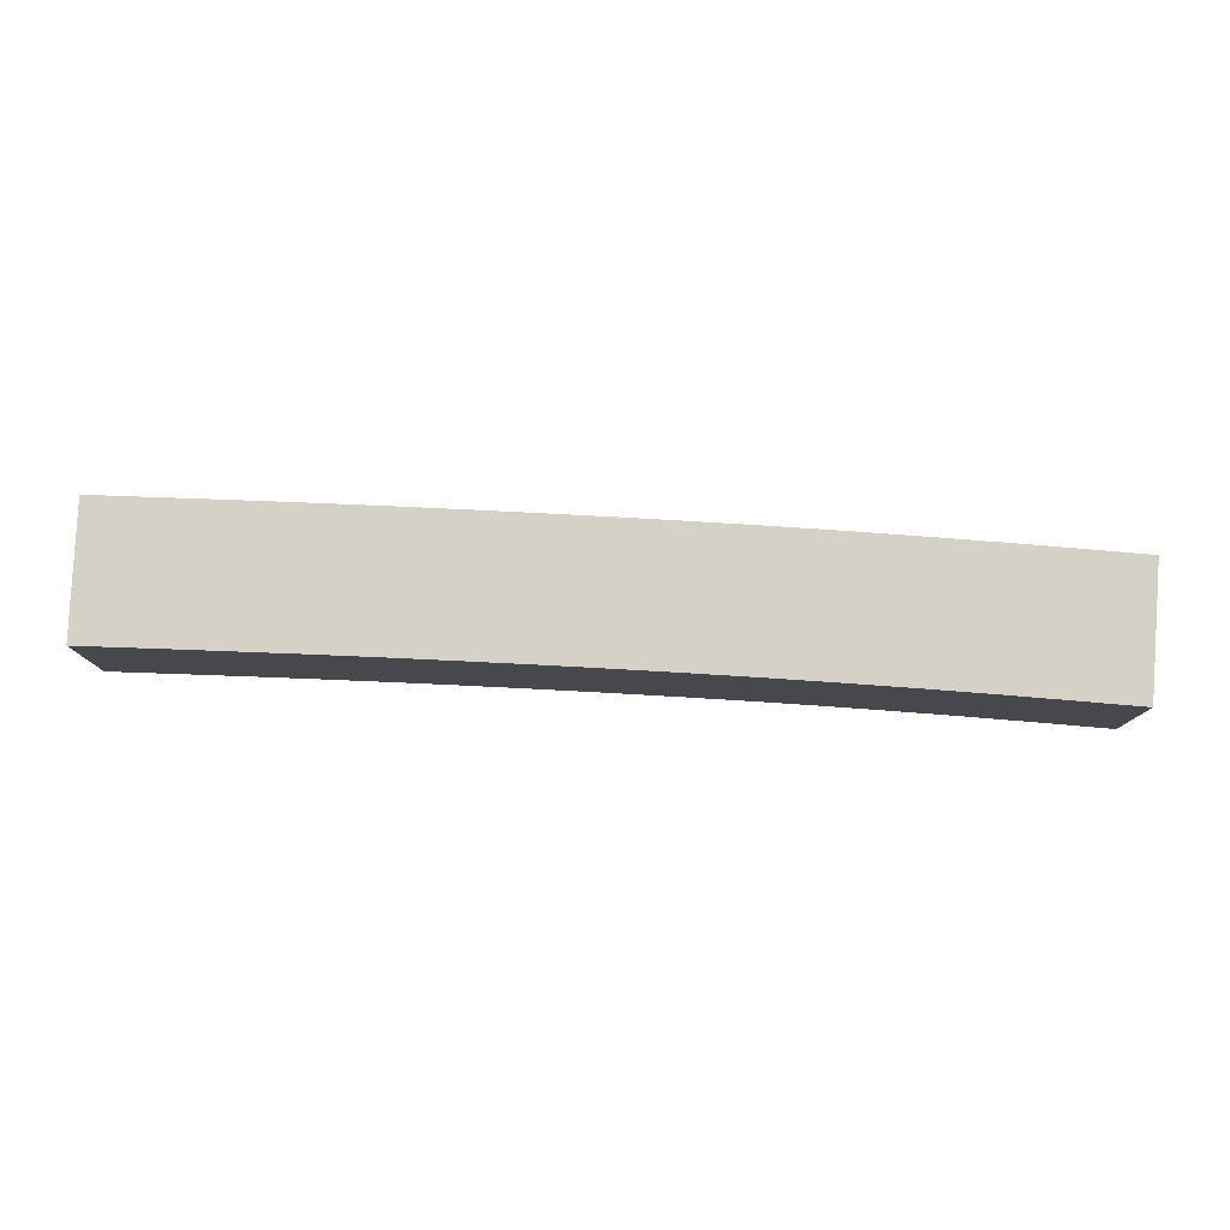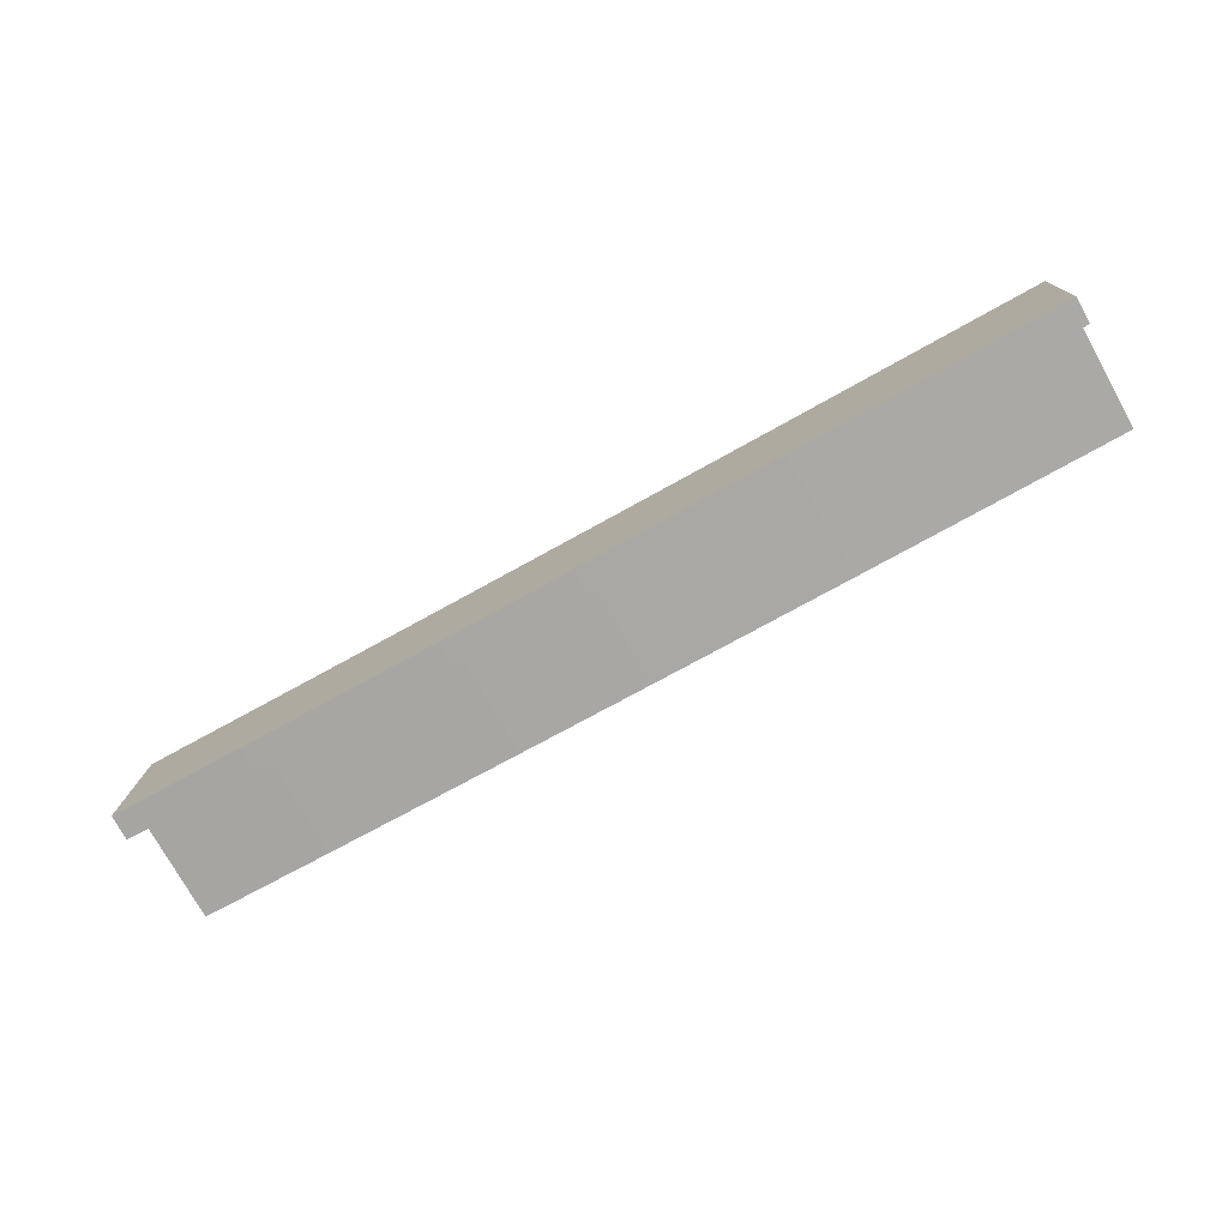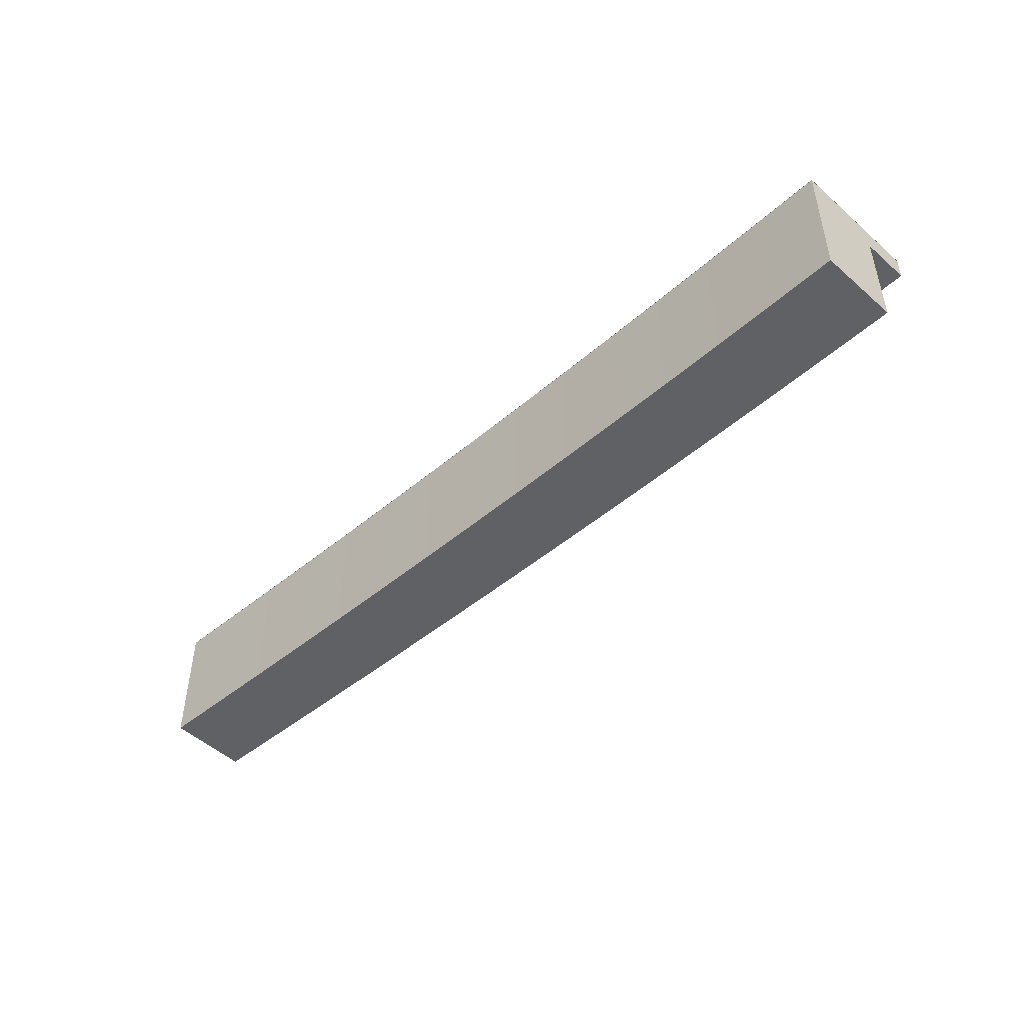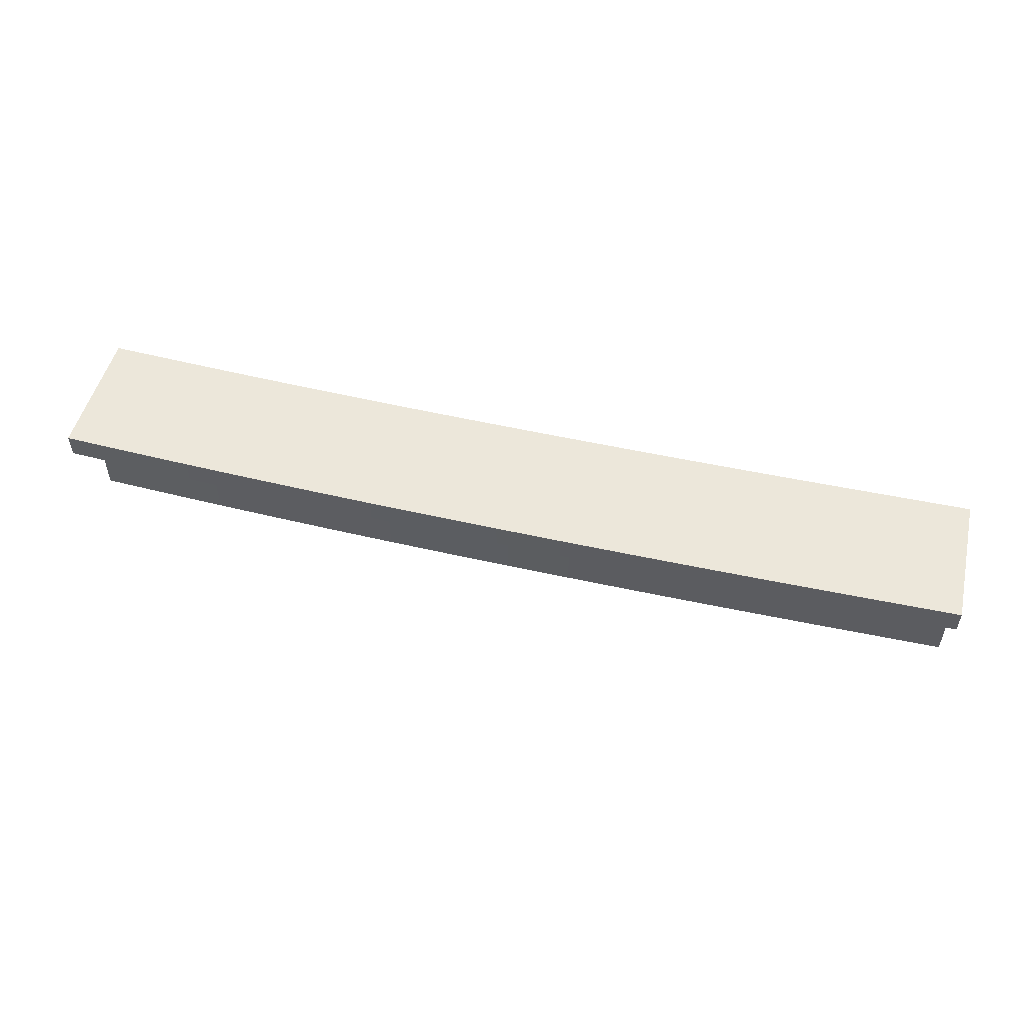
<metadata>
{"format":"obj","ext":"obj","renderer":"f3d","projection":"perspective","resolution":1024,"background":"white","views":[{"elev":78.9,"azim":1.4,"up":"+Y"},{"elev":-75.9,"azim":-150.8,"up":"+Z"},{"elev":-47.2,"azim":42.2,"up":"+Y"},{"elev":52.8,"azim":-168.0,"up":"+Y"}]}
</metadata>
<code>
o Base_left.001
v -0.02979 0.8125 0.7038
v 0.008035 0.8125 0.07992
v -0.02979 0 0.7038
v 0.008035 0 0.07992
v 0.5073 0.8125 0.1106
v 0.4686 0.8125 0.7344
v 0.5073 0 0.1106
v 0.4686 0 0.7344
v -0.5266 0.8125 0.6747
v -0.4917 0.8125 0.05066
v -0.5266 0 0.6747
v -0.4917 0 0.05066
v 0.008035 0.8125 0.07992
v -0.02979 0.8125 0.7038
v 0.008035 0 0.07992
v -0.02979 0 0.7038
v -1.023 0.8125 0.6483
v -0.9917 0.8125 0.0241
v -1.023 0 0.6483
v -0.9917 0 0.0241
v -0.4917 0.8125 0.05066
v -0.5266 0.8125 0.6747
v -0.4917 0 0.05066
v -0.5266 0 0.6747
v -1.52 0.8125 0.6243
v -1.492 0.8125 -1.1e-05
v -1.52 0 0.6243
v -1.492 0 -1.1e-05
v -0.9917 0.8125 0.0241
v -1.023 0.8125 0.6483
v -0.9917 0 0.0241
v -1.023 0 0.6483
v -2.017 0.8125 0.603
v -1.992 0.8125 -0.02152
v -2.017 0 0.603
v -1.992 0 -0.02152
v -1.492 0.8125 -1.1e-05
v -1.52 0.8125 0.6243
v -1.492 0 -1.1e-05
v -1.52 0 0.6243
v -2.514 0.8125 0.5845
v -2.492 0.8125 -0.04014
v -2.514 0 0.5845
v -2.492 0 -0.04014
v -1.992 0.8125 -0.02152
v -2.017 0.8125 0.603
v -1.992 0 -0.02152
v -2.017 0 0.603
v -3.012 0.8125 0.568
v -2.992 0.8125 -0.05665
v -3.012 0 0.568
v -2.992 0 -0.05665
v -2.492 0.8125 -0.04014
v -2.514 0.8125 0.5845
v -2.492 0 -0.04014
v -2.514 0 0.5845
v -3.509 0.8125 0.5536
v -3.493 0.8125 -0.07118
v -3.509 0 0.5536
v -3.493 0 -0.07118
v -2.992 0.8125 -0.05665
v -3.012 0.8125 0.568
v -2.992 0 -0.05665
v -3.012 0 0.568
v -4.008 0.8125 0.5411
v -3.993 0.8125 -0.08374
v -4.008 0 0.5411
v -3.993 0 -0.08374
v -3.493 0.8125 -0.07118
v -3.509 0.8125 0.5536
v -3.493 0 -0.07118
v -3.509 0 0.5536
v -4.506 0.8125 0.5302
v -4.493 0.8125 -0.0947
v -4.506 0 0.5302
v -4.493 0 -0.0947
v -3.993 0.8125 -0.08374
v -4.008 0.8125 0.5411
v -3.993 0 -0.08374
v -4.008 0 0.5411
v -5.004 0.8125 0.5213
v -4.994 0.8125 -0.1036
v -5.004 0 0.5213
v -4.994 0 -0.1036
v -4.493 0.8125 -0.0947
v -4.506 0.8125 0.5302
v -4.493 0 -0.0947
v -4.506 0 0.5302
v -5.502 0.8125 0.5142
v -5.494 0.8125 -0.1107
v -5.502 0 0.5142
v -5.494 0 -0.1107
v -4.994 0.8125 -0.1036
v -5.004 0.8125 0.5213
v -4.994 0 -0.1036
v -5.004 0 0.5213
v -6.001 0.8125 0.5086
v -5.994 0.8125 -0.1164
v -6.001 0 0.5086
v -5.994 0 -0.1164
v -5.494 0.8125 -0.1107
v -5.502 0.8125 0.5142
v -5.494 0 -0.1107
v -5.502 0 0.5142
v -6.501 0.8125 0.5035
v -6.494 0.8125 -0.1215
v -6.501 0 0.5035
v -6.494 0 -0.1215
v -5.994 0.8125 -0.1164
v -6.001 0.8125 0.5086
v -5.994 0 -0.1164
v -6.001 0 0.5086
f 3 1 2 4
f 8 6 1 3
f 7 5 6 8
f 7 8 3 4
f 11 9 10 12
f 16 14 9 11
f 15 13 14 16
f 15 16 11 12
f 19 17 18 20
f 24 22 17 19
f 23 21 22 24
f 23 24 19 20
f 27 25 26 28
f 32 30 25 27
f 31 29 30 32
f 31 32 27 28
f 35 33 34 36
f 40 38 33 35
f 39 37 38 40
f 39 40 35 36
f 43 41 42 44
f 48 46 41 43
f 47 45 46 48
f 47 48 43 44
f 51 49 50 52
f 56 54 49 51
f 55 53 54 56
f 55 56 51 52
f 59 57 58 60
f 64 62 57 59
f 63 61 62 64
f 63 64 59 60
f 67 65 66 68
f 72 70 65 67
f 71 69 70 72
f 71 72 67 68
f 75 73 74 76
f 80 78 73 75
f 79 77 78 80
f 79 80 75 76
f 83 81 82 84
f 88 86 81 83
f 87 85 86 88
f 87 88 83 84
f 91 89 90 92
f 96 94 89 91
f 95 93 94 96
f 95 96 91 92
f 99 97 98 100
f 104 102 97 99
f 103 101 102 104
f 103 104 99 100
f 107 105 106 108
f 112 110 105 107
f 111 109 110 112
f 111 112 107 108
f 4 2 5 7
f 12 10 13 15
f 20 18 21 23
f 28 26 29 31
f 36 34 37 39
f 44 42 45 47
f 52 50 53 55
f 60 58 61 63
f 68 66 69 71
f 76 74 77 79
f 84 82 85 87
f 92 90 93 95
f 100 98 101 103
f 108 106 109 111
o Platform_path_left.001
v 0.25 0 0.22
v 0.127 0 0.2124
v 0.01517 0 0.2056
v -0.08668 0 0.1994
v -0.1797 0 0.1939
v -0.2649 0 0.1889
v -0.3434 0 0.1843
v -0.416 0 0.1801
v -0.4835 0 0.1763
v -0.5466 0 0.1728
v -0.6061 0 0.1695
v -0.6624 0 0.1665
v -0.7162 0 0.1636
v -0.7677 0 0.1608
v -0.8174 0 0.1582
v -0.8654 0 0.1557
v -0.912 0 0.1533
v -0.9573 0 0.151
v -1.001 0 0.1488
v -1.044 0 0.1466
v -1.086 0 0.1445
v -1.127 0 0.1425
v -1.166 0 0.1406
v -1.205 0 0.1387
v -1.243 0 0.1368
v -1.281 0 0.135
v -1.317 0 0.1333
v -1.354 0 0.1316
v -1.389 0 0.1299
v -1.424 0 0.1282
v -1.459 0 0.1266
v -1.493 0 0.1251
v -1.527 0 0.1235
v -1.561 0 0.122
v -1.594 0 0.1205
v -1.627 0 0.119
v -1.66 0 0.1176
v -1.693 0 0.1161
v -1.725 0 0.1147
v -1.758 0 0.1133
v -1.79 0 0.1119
v -1.822 0 0.1105
v -1.855 0 0.1092
v -1.887 0 0.1078
v -1.919 0 0.1065
v -1.952 0 0.1052
v -1.984 0 0.1039
v -2.016 0 0.1026
v -2.048 0 0.1013
v -2.081 0 0.1001
v -2.113 0 0.09881
v -2.145 0 0.09757
v -2.177 0 0.09634
v -2.21 0 0.09512
v -2.242 0 0.09392
v -2.274 0 0.09273
v -2.306 0 0.09154
v -2.339 0 0.09037
v -2.371 0 0.08921
v -2.403 0 0.08806
v -2.435 0 0.08692
v -2.468 0 0.08579
v -2.5 0 0.08467
v -2.532 0 0.08355
v -2.565 0 0.08245
v -2.597 0 0.08135
v -2.629 0 0.08026
v -2.661 0 0.07917
v -2.694 0 0.07809
v -2.726 0 0.07702
v -2.758 0 0.07595
v -2.79 0 0.07489
v -2.823 0 0.07384
v -2.855 0 0.07279
v -2.887 0 0.07175
v -2.919 0 0.07072
v -2.952 0 0.06969
v -2.984 0 0.06867
v -3.016 0 0.06766
v -3.048 0 0.06666
v -3.081 0 0.06567
v -3.113 0 0.06468
v -3.145 0 0.06371
v -3.177 0 0.06275
v -3.21 0 0.06179
v -3.242 0 0.06085
v -3.274 0 0.05992
v -3.306 0 0.05899
v -3.339 0 0.05808
v -3.371 0 0.05718
v -3.403 0 0.05629
v -3.435 0 0.0554
v -3.468 0 0.05453
v -3.5 0 0.05367
v -3.532 0 0.05281
v -3.565 0 0.05196
v -3.597 0 0.05112
v -3.629 0 0.05029
v -3.661 0 0.04946
v -3.694 0 0.04864
v -3.726 0 0.04782
v -3.758 0 0.04701
v -3.79 0 0.04621
v -3.823 0 0.04541
v -3.855 0 0.04462
v -3.887 0 0.04383
v -3.919 0 0.04305
v -3.952 0 0.04228
v -3.984 0 0.04151
v -4.016 0 0.04074
v -4.048 0 0.03999
v -4.081 0 0.03924
v -4.113 0 0.03849
v -4.145 0 0.03776
v -4.178 0 0.03703
v -4.21 0 0.0363
v -4.242 0 0.03558
v -4.275 0 0.03488
v -4.307 0 0.03417
v -4.34 0 0.03347
v -4.373 0 0.03278
v -4.406 0 0.03209
v -4.439 0 0.03141
v -4.473 0 0.03073
v -4.507 0 0.03006
v -4.541 0 0.02938
v -4.576 0 0.02871
v -4.611 0 0.02804
v -4.646 0 0.02738
v -4.683 0 0.02671
v -4.719 0 0.02604
v -4.757 0 0.02537
v -4.795 0 0.0247
v -4.834 0 0.02402
v -4.873 0 0.02335
v -4.914 0 0.02267
v -4.956 0 0.02198
v -4.999 0 0.0213
v -5.043 0 0.0206
v -5.088 0 0.01991
v -5.135 0 0.0192
v -5.183 0 0.0185
v -5.232 0 0.01778
v -5.284 0 0.01706
v -5.338 0 0.01632
v -5.394 0 0.01557
v -5.453 0 0.0148
v -5.517 0 0.01401
v -5.584 0 0.01319
v -5.657 0 0.01233
v -5.735 0 0.01143
v -5.82 0 0.01048
v -5.913 0 0.009472
v -6.015 0 0.008396
v -6.127 0 0.007242
v -6.25 0 0.006
l 113 114
l 114 115
l 115 116
l 116 117
l 117 118
l 118 119
l 119 120
l 120 121
l 121 122
l 122 123
l 123 124
l 124 125
l 125 126
l 126 127
l 127 128
l 128 129
l 129 130
l 130 131
l 131 132
l 132 133
l 133 134
l 134 135
l 135 136
l 136 137
l 137 138
l 138 139
l 139 140
l 140 141
l 141 142
l 142 143
l 143 144
l 144 145
l 145 146
l 146 147
l 147 148
l 148 149
l 149 150
l 150 151
l 151 152
l 152 153
l 153 154
l 154 155
l 155 156
l 156 157
l 157 158
l 158 159
l 159 160
l 160 161
l 161 162
l 162 163
l 163 164
l 164 165
l 165 166
l 166 167
l 167 168
l 168 169
l 169 170
l 170 171
l 171 172
l 172 173
l 173 174
l 174 175
l 175 176
l 176 177
l 177 178
l 178 179
l 179 180
l 180 181
l 181 182
l 182 183
l 183 184
l 184 185
l 185 186
l 186 187
l 187 188
l 188 189
l 189 190
l 190 191
l 191 192
l 192 193
l 193 194
l 194 195
l 195 196
l 196 197
l 197 198
l 198 199
l 199 200
l 200 201
l 201 202
l 202 203
l 203 204
l 204 205
l 205 206
l 206 207
l 207 208
l 208 209
l 209 210
l 210 211
l 211 212
l 212 213
l 213 214
l 214 215
l 215 216
l 216 217
l 217 218
l 218 219
l 219 220
l 220 221
l 221 222
l 222 223
l 223 224
l 224 225
l 225 226
l 226 227
l 227 228
l 228 229
l 229 230
l 230 231
l 231 232
l 232 233
l 233 234
l 234 235
l 235 236
l 236 237
l 237 238
l 238 239
l 239 240
l 240 241
l 241 242
l 242 243
l 243 244
l 244 245
l 245 246
l 246 247
l 247 248
l 248 249
l 249 250
l 250 251
l 251 252
l 252 253
l 253 254
l 254 255
l 255 256
l 256 257
l 257 258
l 258 259
l 259 260
l 260 261
l 261 262
l 262 263
l 263 264
l 264 265
l 265 266
l 266 267
l 267 268
o Platform_Left.001
v -0.02979 1.001 0.7038
v 0.03073 1.001 -0.2944
v -0.02979 0.8125 0.7038
v 0.03073 0.8125 -0.2944
v 0.5305 1.001 -0.2636
v 0.4686 1.001 0.7344
v 0.5305 0.8125 -0.2636
v 0.4686 0.8125 0.7344
v -0.5266 1.001 0.6747
v -0.4707 1.001 -0.3238
v -0.5266 0.8125 0.6747
v -0.4707 0.8125 -0.3238
v 0.03073 1.001 -0.2944
v -0.02979 1.001 0.7038
v 0.03073 0.8125 -0.2944
v -0.02979 0.8125 0.7038
v -1.023 1.001 0.6483
v -0.9727 1.001 -0.3504
v -1.023 0.8125 0.6483
v -0.9727 0.8125 -0.3504
v -0.4707 1.001 -0.3238
v -0.5266 1.001 0.6747
v -0.4707 0.8125 -0.3238
v -0.5266 0.8125 0.6747
v -1.52 1.001 0.6243
v -1.474 1.001 -0.3746
v -1.52 0.8125 0.6243
v -1.474 0.8125 -0.3746
v -0.9727 1.001 -0.3504
v -1.023 1.001 0.6483
v -0.9727 0.8125 -0.3504
v -1.023 0.8125 0.6483
v -2.017 1.001 0.603
v -1.977 1.001 -0.3962
v -2.017 0.8125 0.603
v -1.977 0.8125 -0.3962
v -1.474 1.001 -0.3746
v -1.52 1.001 0.6243
v -1.474 0.8125 -0.3746
v -1.52 0.8125 0.6243
v -2.514 1.001 0.5845
v -2.479 1.001 -0.4149
v -2.514 0.8125 0.5845
v -2.479 0.8125 -0.4149
v -1.977 1.001 -0.3962
v -2.017 1.001 0.603
v -1.977 0.8125 -0.3962
v -2.017 0.8125 0.603
v -3.012 1.001 0.568
v -2.981 1.001 -0.4315
v -3.012 0.8125 0.568
v -2.981 0.8125 -0.4315
v -2.479 1.001 -0.4149
v -2.514 1.001 0.5845
v -2.479 0.8125 -0.4149
v -2.514 0.8125 0.5845
v -3.509 1.001 0.5536
v -3.483 1.001 -0.4461
v -3.509 0.8125 0.5536
v -3.483 0.8125 -0.4461
v -2.981 1.001 -0.4315
v -3.012 1.001 0.568
v -2.981 0.8125 -0.4315
v -3.012 0.8125 0.568
v -4.008 1.001 0.5411
v -3.984 1.001 -0.4586
v -4.008 0.8125 0.5411
v -3.984 0.8125 -0.4586
v -3.483 1.001 -0.4461
v -3.509 1.001 0.5536
v -3.483 0.8125 -0.4461
v -3.509 0.8125 0.5536
v -4.506 1.001 0.5302
v -4.486 1.001 -0.4696
v -4.506 0.8125 0.5302
v -4.486 0.8125 -0.4696
v -3.984 1.001 -0.4586
v -4.008 1.001 0.5411
v -3.984 0.8125 -0.4586
v -4.008 0.8125 0.5411
v -5.004 1.001 0.5213
v -4.988 1.001 -0.4786
v -5.004 0.8125 0.5213
v -4.988 0.8125 -0.4786
v -4.486 1.001 -0.4696
v -4.506 1.001 0.5302
v -4.486 0.8125 -0.4696
v -4.506 0.8125 0.5302
v -5.502 1.001 0.5142
v -5.489 1.001 -0.4857
v -5.502 0.8125 0.5142
v -5.489 0.8125 -0.4857
v -4.988 1.001 -0.4786
v -5.004 1.001 0.5213
v -4.988 0.8125 -0.4786
v -5.004 0.8125 0.5213
v -6.001 1.001 0.5086
v -5.99 1.001 -0.4914
v -6.001 0.8125 0.5086
v -5.99 0.8125 -0.4914
v -5.489 1.001 -0.4857
v -5.502 1.001 0.5142
v -5.489 0.8125 -0.4857
v -5.502 0.8125 0.5142
v -6.501 1.001 0.5035
v -6.491 1.001 -0.4965
v -6.501 0.8125 0.5035
v -6.491 0.8125 -0.4965
v -5.99 1.001 -0.4914
v -6.001 1.001 0.5086
v -5.99 0.8125 -0.4914
v -6.001 0.8125 0.5086
f 272 270 273 275
f 271 269 270 272
f 276 274 269 271
f 275 273 274 276
f 274 273 270 269
f 275 276 271 272
f 280 278 281 283
f 279 277 278 280
f 284 282 277 279
f 283 281 282 284
f 282 281 278 277
f 283 284 279 280
f 288 286 289 291
f 287 285 286 288
f 292 290 285 287
f 291 289 290 292
f 290 289 286 285
f 291 292 287 288
f 296 294 297 299
f 295 293 294 296
f 300 298 293 295
f 299 297 298 300
f 298 297 294 293
f 299 300 295 296
f 304 302 305 307
f 303 301 302 304
f 308 306 301 303
f 307 305 306 308
f 306 305 302 301
f 307 308 303 304
f 312 310 313 315
f 311 309 310 312
f 316 314 309 311
f 315 313 314 316
f 314 313 310 309
f 315 316 311 312
f 320 318 321 323
f 319 317 318 320
f 324 322 317 319
f 323 321 322 324
f 322 321 318 317
f 323 324 319 320
f 328 326 329 331
f 327 325 326 328
f 332 330 325 327
f 331 329 330 332
f 330 329 326 325
f 331 332 327 328
f 336 334 337 339
f 335 333 334 336
f 340 338 333 335
f 339 337 338 340
f 338 337 334 333
f 339 340 335 336
f 344 342 345 347
f 343 341 342 344
f 348 346 341 343
f 347 345 346 348
f 346 345 342 341
f 347 348 343 344
f 352 350 353 355
f 351 349 350 352
f 356 354 349 351
f 355 353 354 356
f 354 353 350 349
f 355 356 351 352
f 360 358 361 363
f 359 357 358 360
f 364 362 357 359
f 363 361 362 364
f 362 361 358 357
f 363 364 359 360
f 368 366 369 371
f 367 365 366 368
f 372 370 365 367
f 371 369 370 372
f 370 369 366 365
f 371 372 367 368
f 376 374 377 379
f 375 373 374 376
f 380 378 373 375
f 379 377 378 380
f 378 377 374 373
f 379 380 375 376
o Yellow_line_Left.001
v -0.02979 1.003 0.7038
v 0.03073 1.003 -0.2944
v 0.5305 1.003 -0.2636
v 0.4686 1.003 0.7344
v -0.5266 1.003 0.6747
v -0.4707 1.003 -0.3238
v 0.03073 1.003 -0.2944
v -0.02979 1.003 0.7038
v -1.023 1.003 0.6483
v -0.9727 1.003 -0.3504
v -0.4707 1.003 -0.3238
v -0.5266 1.003 0.6747
v -1.52 1.003 0.6243
v -1.474 1.003 -0.3746
v -0.9727 1.003 -0.3504
v -1.023 1.003 0.6483
v -2.017 1.003 0.603
v -1.977 1.003 -0.3962
v -1.474 1.003 -0.3746
v -1.52 1.003 0.6243
v -2.514 1.003 0.5845
v -2.479 1.003 -0.4149
v -1.977 1.003 -0.3962
v -2.017 1.003 0.603
v -3.012 1.003 0.568
v -2.981 1.003 -0.4315
v -2.479 1.003 -0.4149
v -2.514 1.003 0.5845
v -3.509 1.003 0.5536
v -3.483 1.003 -0.4461
v -2.981 1.003 -0.4315
v -3.012 1.003 0.568
v -4.008 1.003 0.5411
v -3.984 1.003 -0.4586
v -3.483 1.003 -0.4461
v -3.509 1.003 0.5536
v -4.506 1.003 0.5302
v -4.486 1.003 -0.4696
v -3.984 1.003 -0.4586
v -4.008 1.003 0.5411
v -5.004 1.003 0.5213
v -4.988 1.003 -0.4786
v -4.486 1.003 -0.4696
v -4.506 1.003 0.5302
v -5.502 1.003 0.5142
v -5.489 1.003 -0.4857
v -4.988 1.003 -0.4786
v -5.004 1.003 0.5213
v -6.001 1.003 0.5086
v -5.99 1.003 -0.4914
v -5.489 1.003 -0.4857
v -5.502 1.003 0.5142
v -6.501 1.003 0.5035
v -6.491 1.003 -0.4965
v -5.99 1.003 -0.4914
v -6.001 1.003 0.5086
f 384 383 382 381
f 388 387 386 385
f 392 391 390 389
f 396 395 394 393
f 400 399 398 397
f 404 403 402 401
f 408 407 406 405
f 412 411 410 409
f 416 415 414 413
f 420 419 418 417
f 424 423 422 421
f 428 427 426 425
f 432 431 430 429
f 436 435 434 433

</code>
